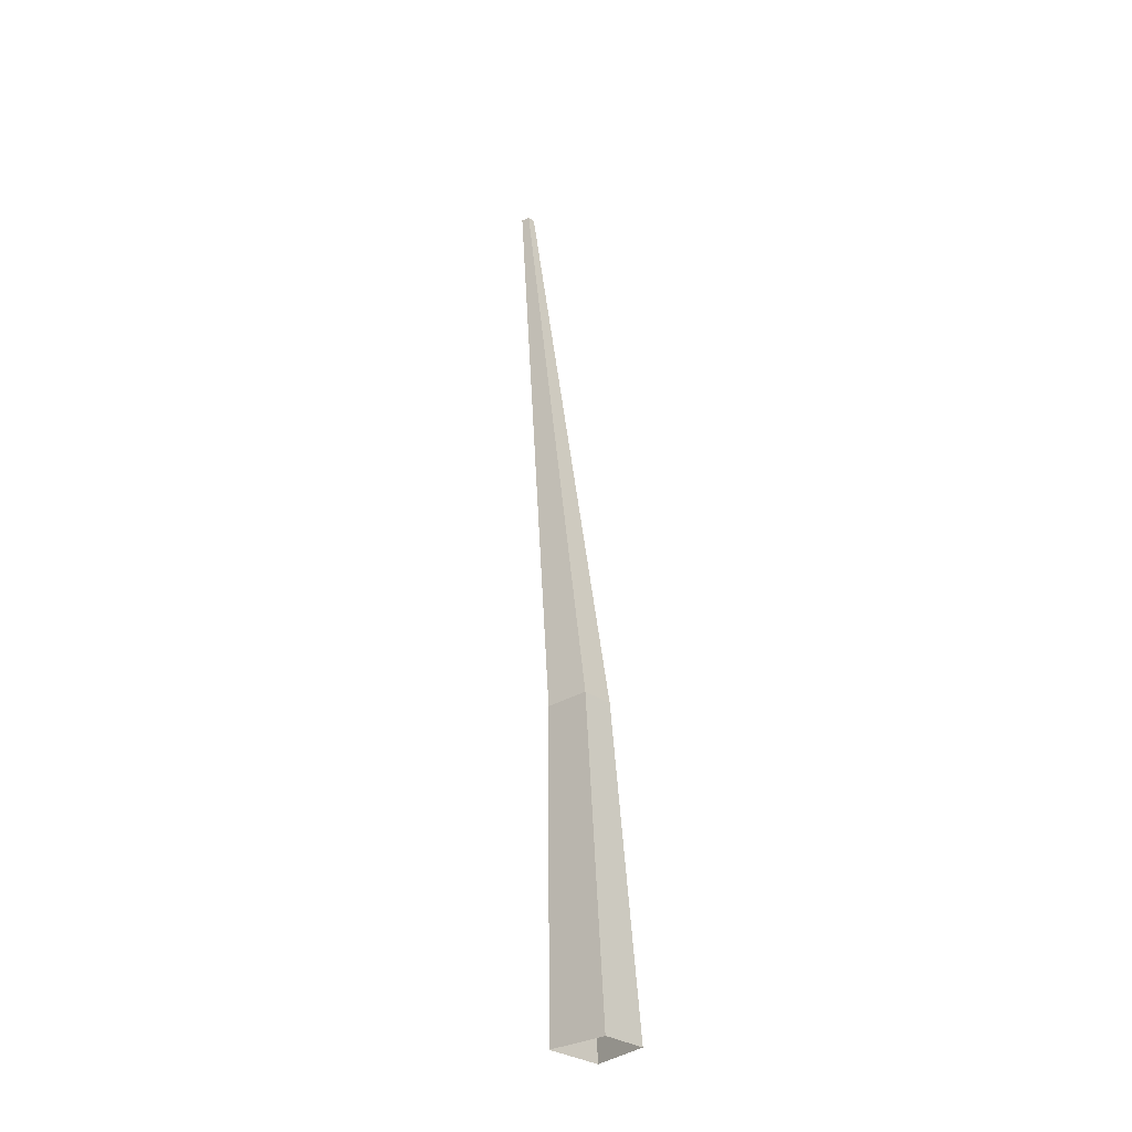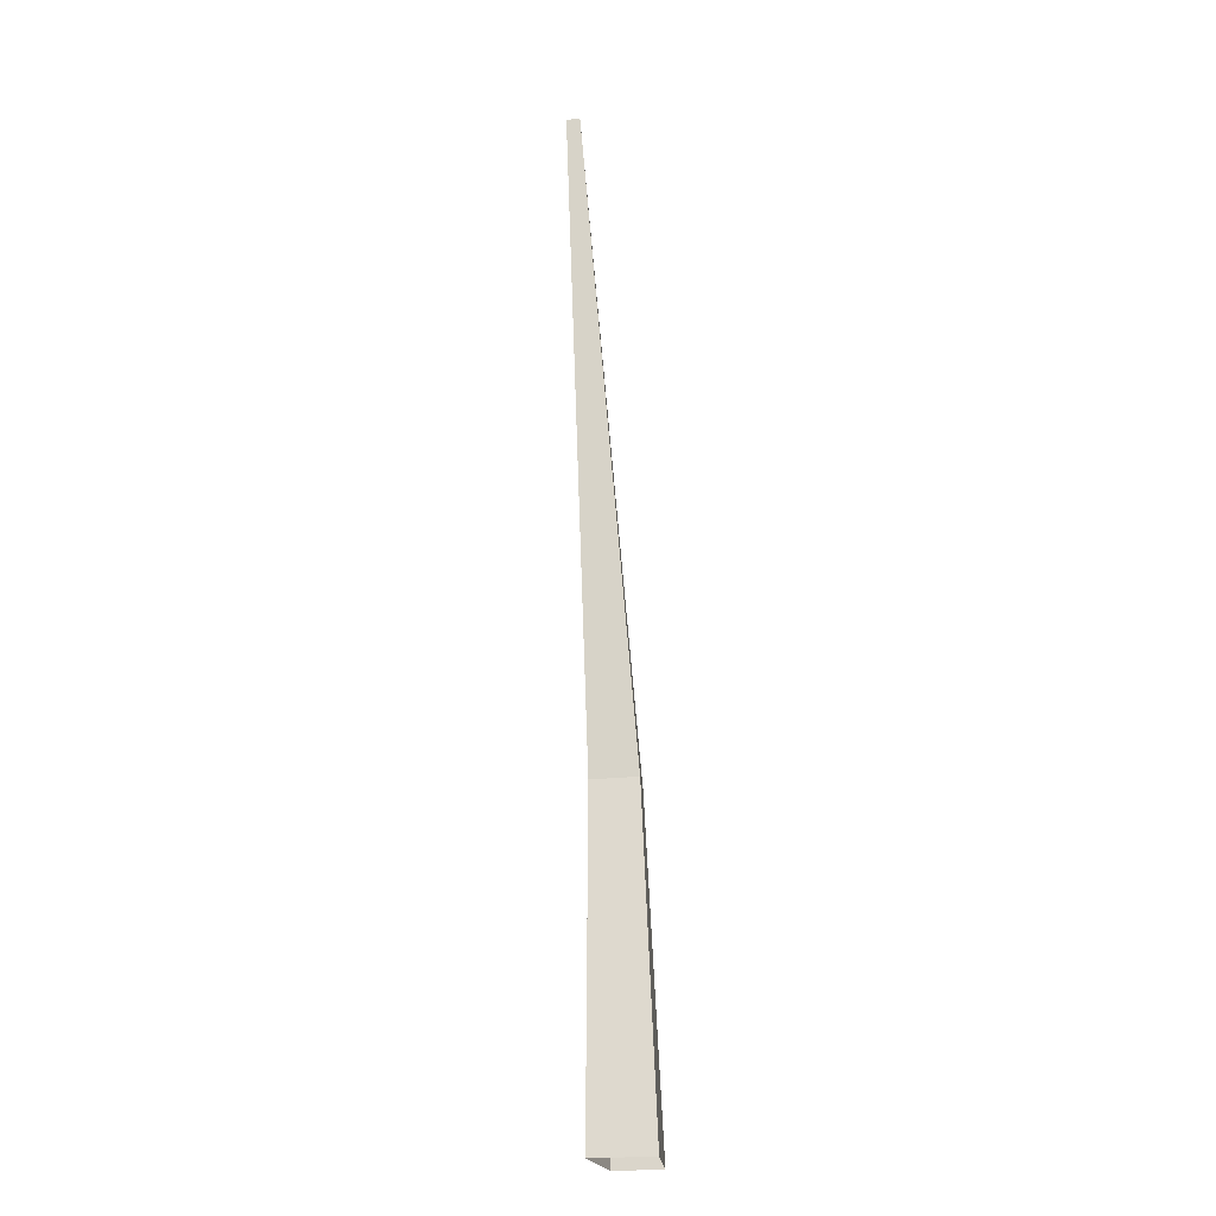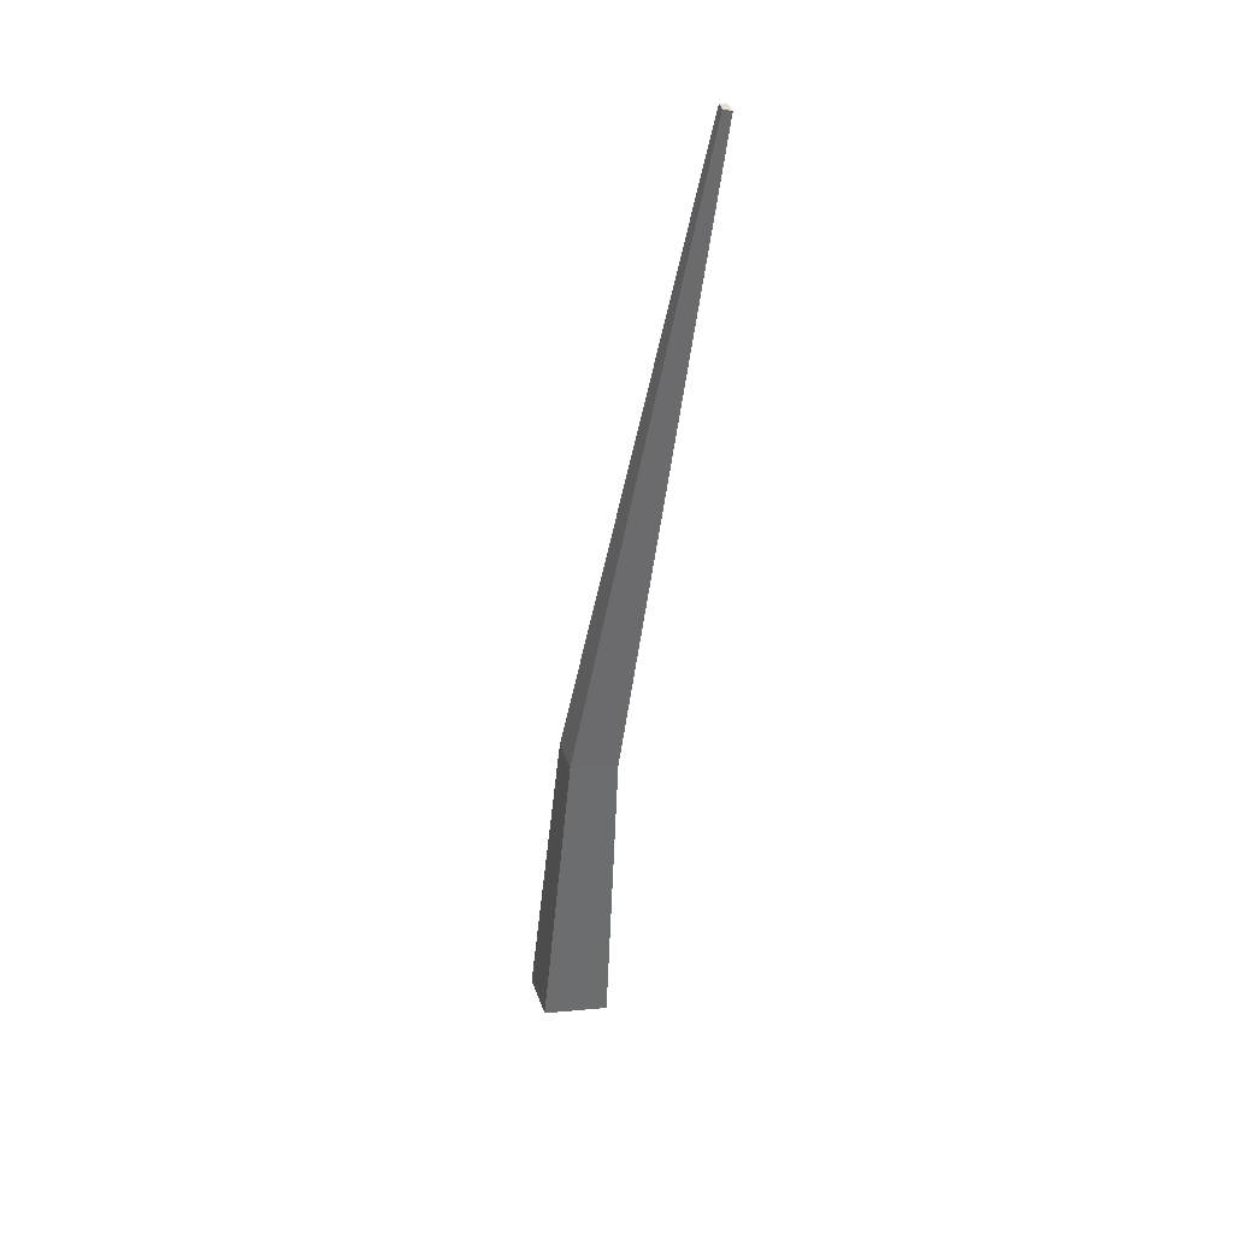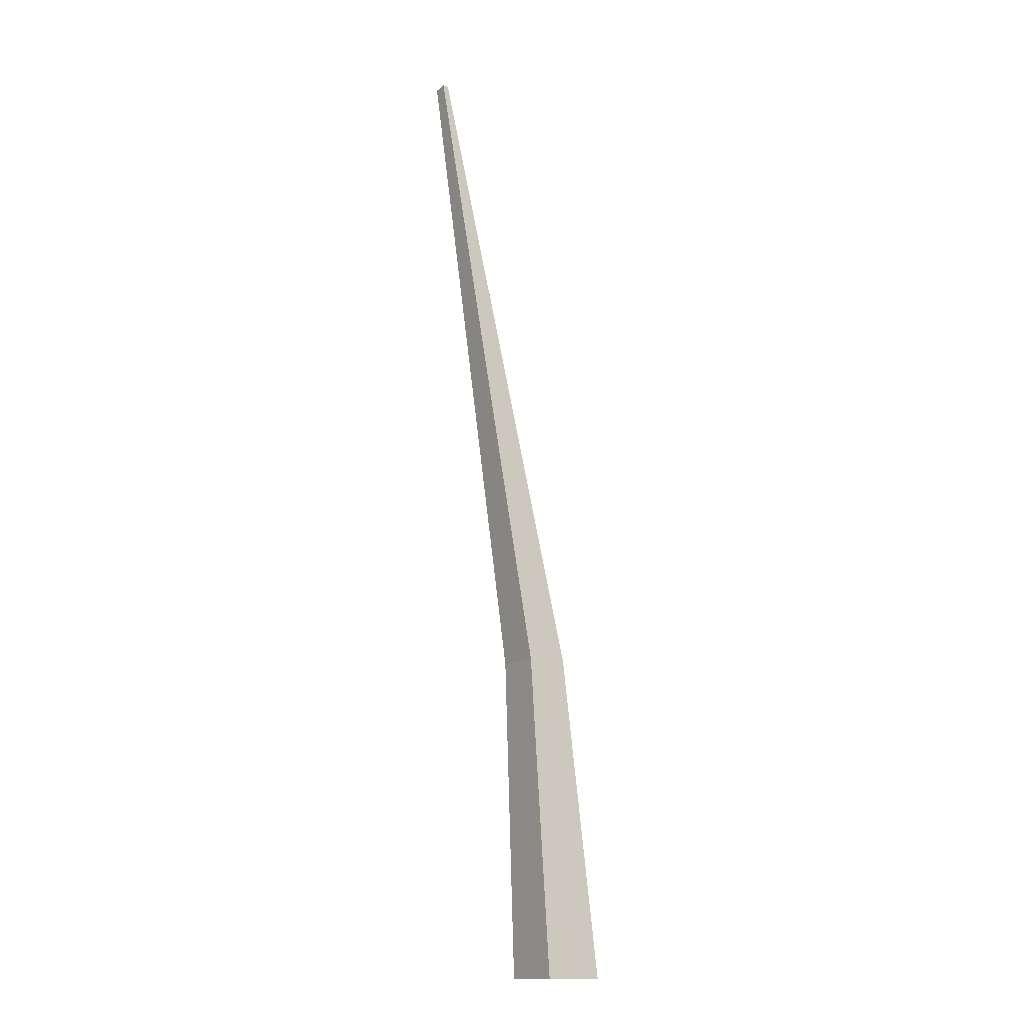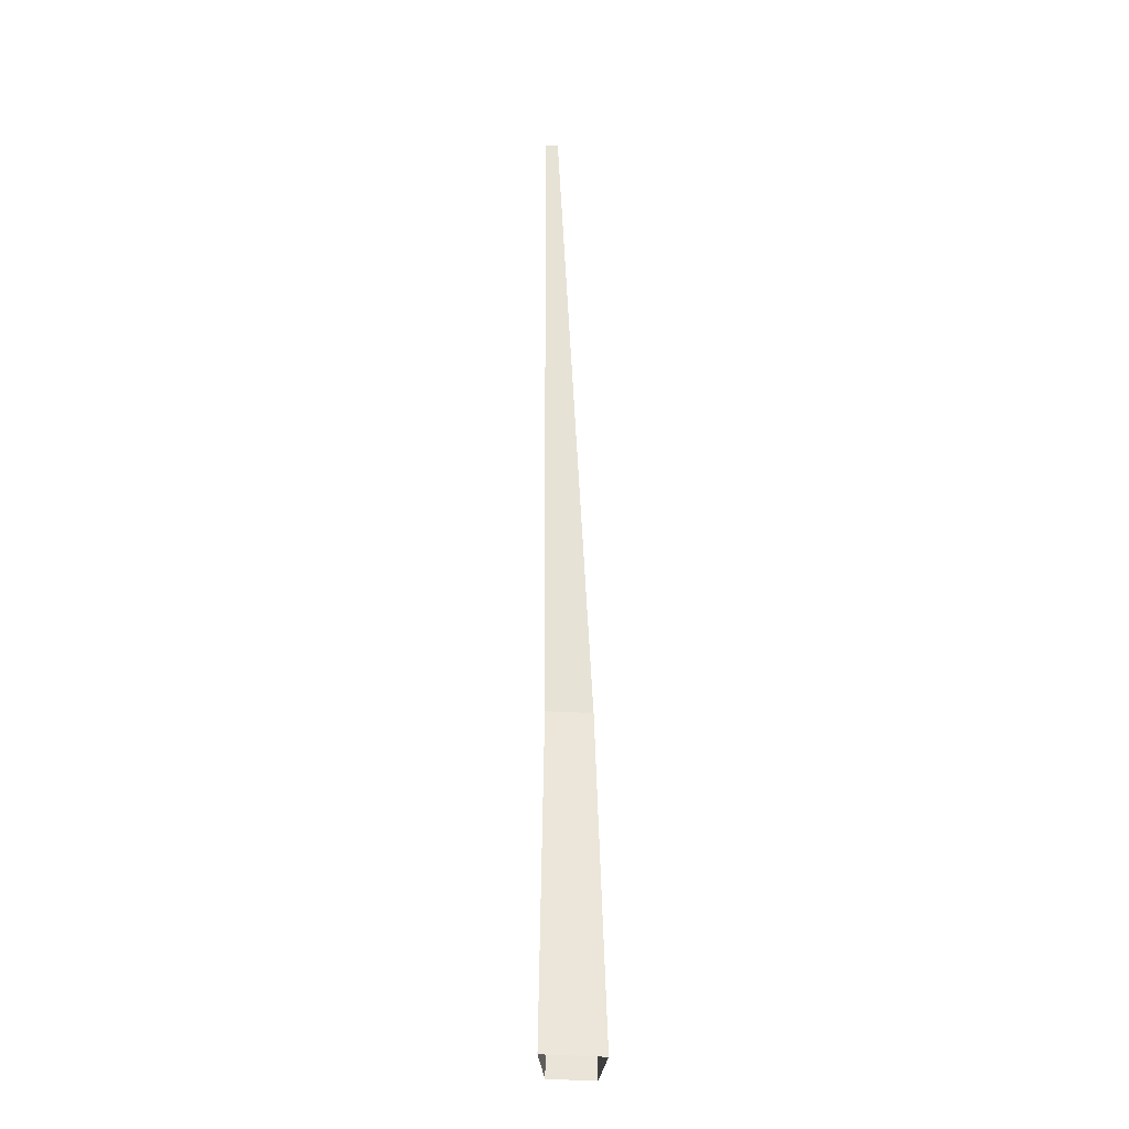
<metadata>
{"format":"obj","ext":"obj","renderer":"f3d","projection":"perspective","resolution":1024,"background":"white","views":[{"elev":-29.4,"azim":-119.0,"up":"+Y"},{"elev":-24.6,"azim":115.4,"up":"+Y"},{"elev":37.7,"azim":-0.3,"up":"+Y"},{"elev":-13.9,"azim":162.3,"up":"+Y"},{"elev":-33.4,"azim":101.6,"up":"+Y"}]}
</metadata>
<code>
g Palm_Tree_Coconut_OneSided_l_02_Collider
v 0.1613 0 -0.2515
v -0.2895 0 -0.09408
v -0.1789 0 0.2463
v 0.3058 0 0.1934
v 0.3973 2.488 0.1385
v -0.0254 2.506 -0.07559
v 0.05323 2.501 0.168
v 0.2891 2.494 -0.1966
v 1.03 7.46 -0.07781
v 0.98 7.472 -0.04058
v 0.999 7.468 0.01967
v 1.061 7.453 0.01967
f 2 6 8 1
f 4 5 7 3
f 8 9 12 5
f 3 7 6 2
f 6 10 9 8
f 5 12 11 7
f 7 11 10 6
f 11 12 9
f 10 11 9
f 8 5 4 1

</code>
